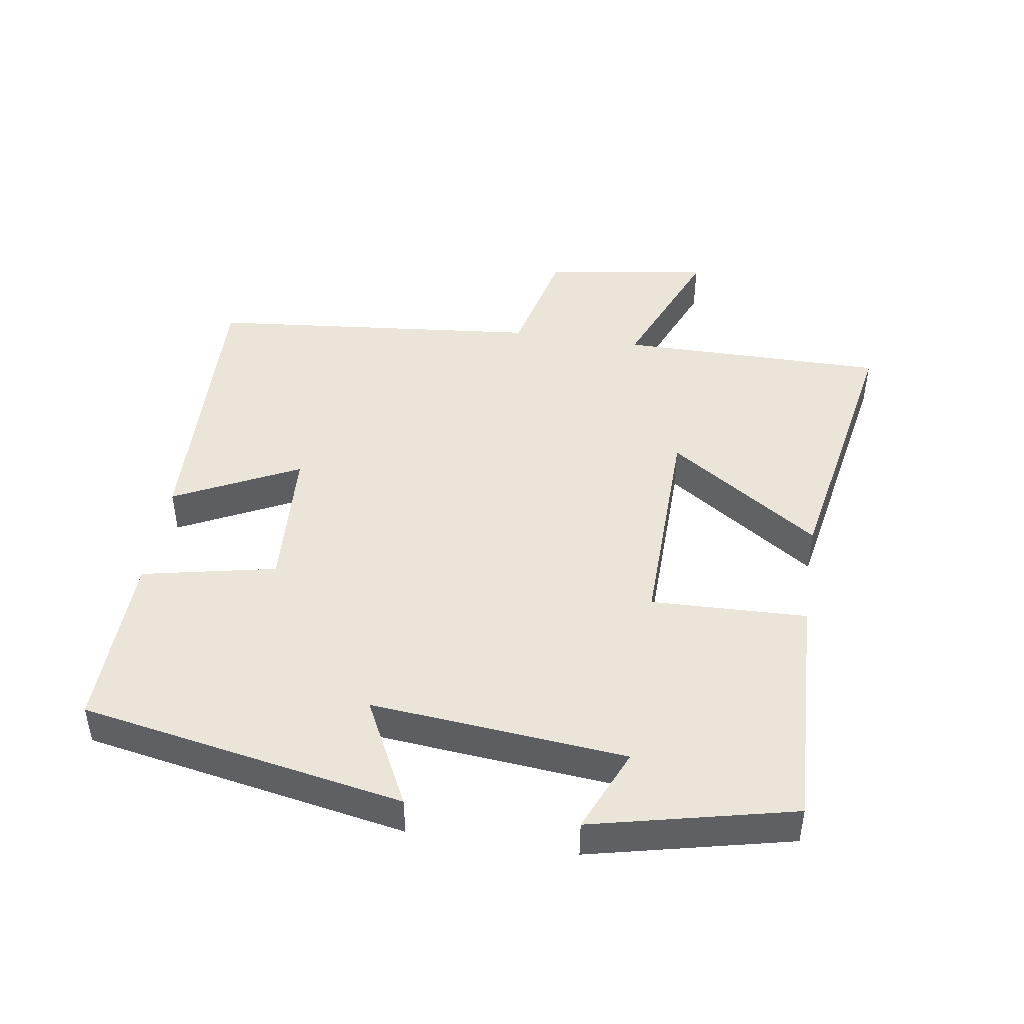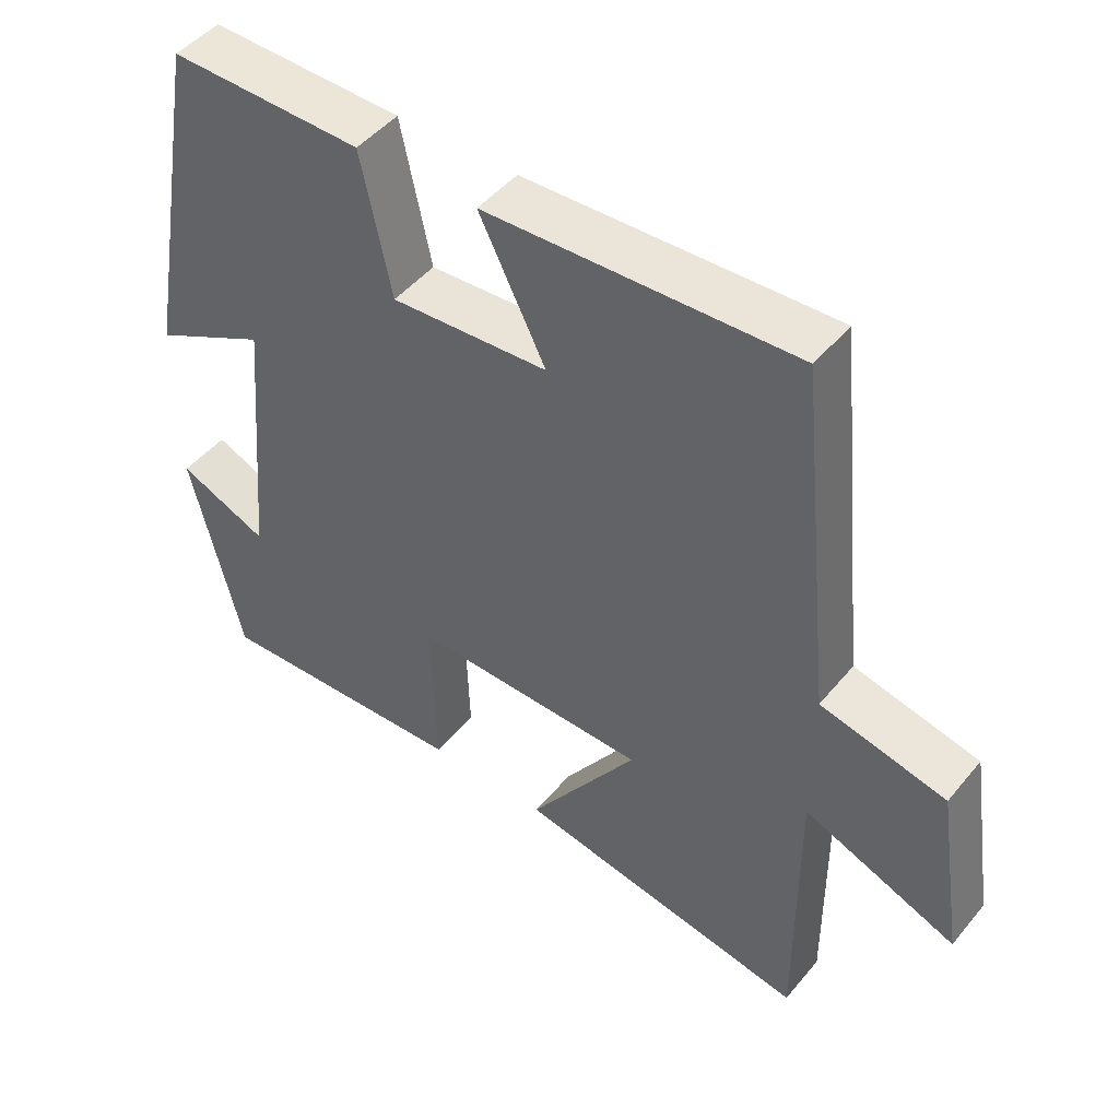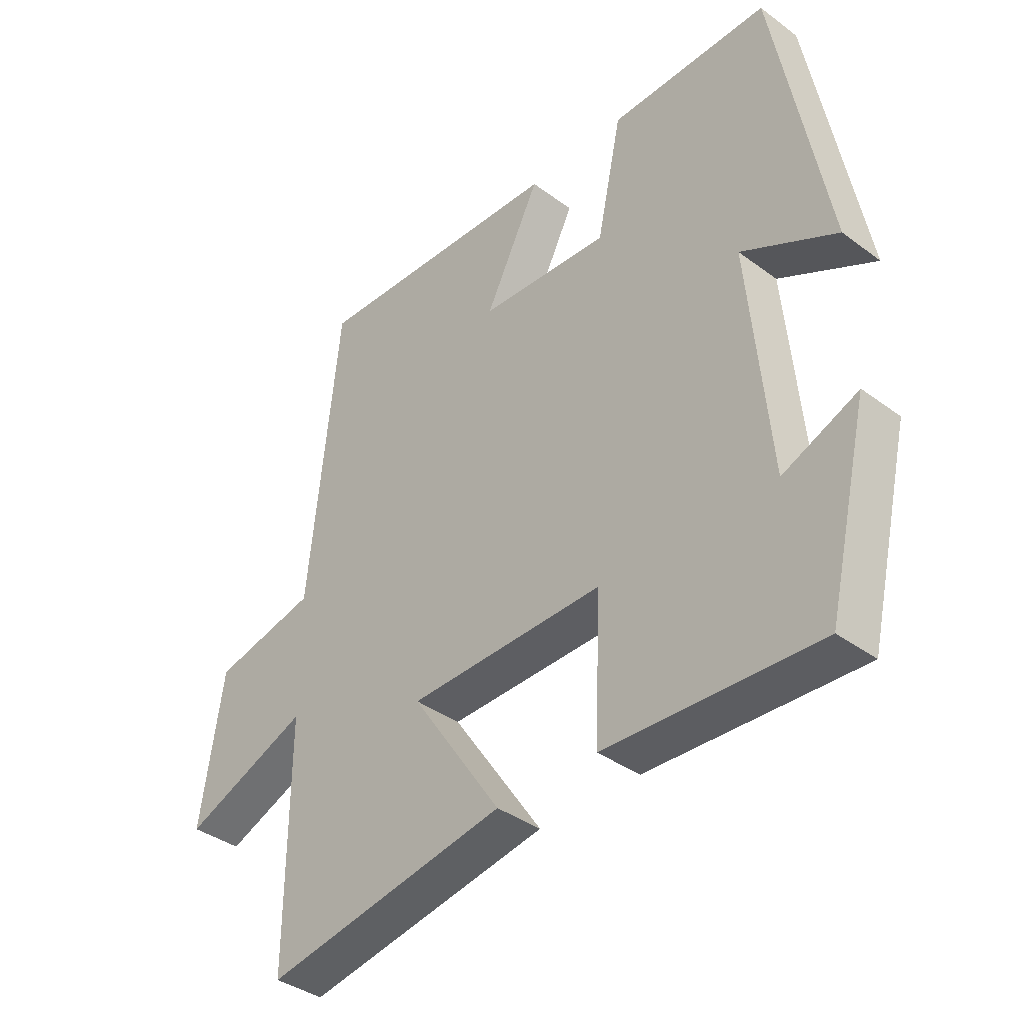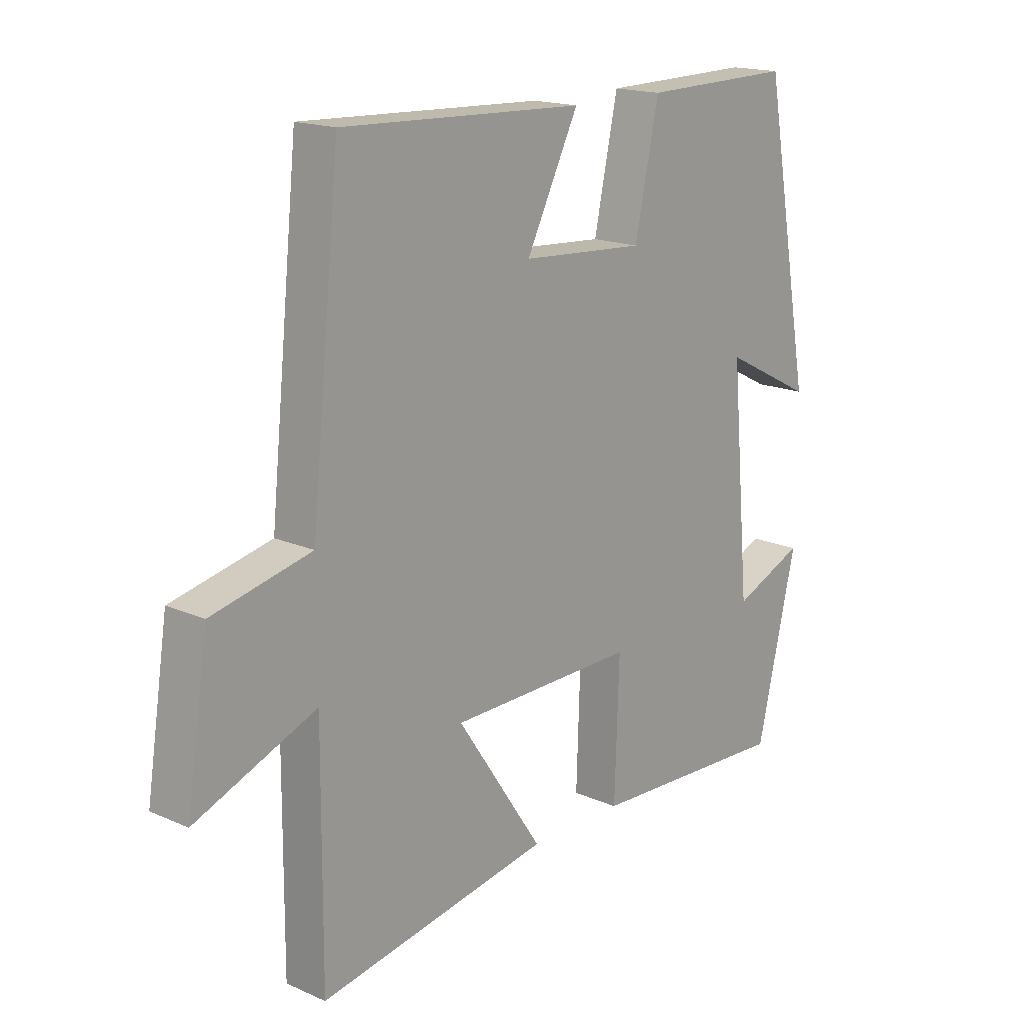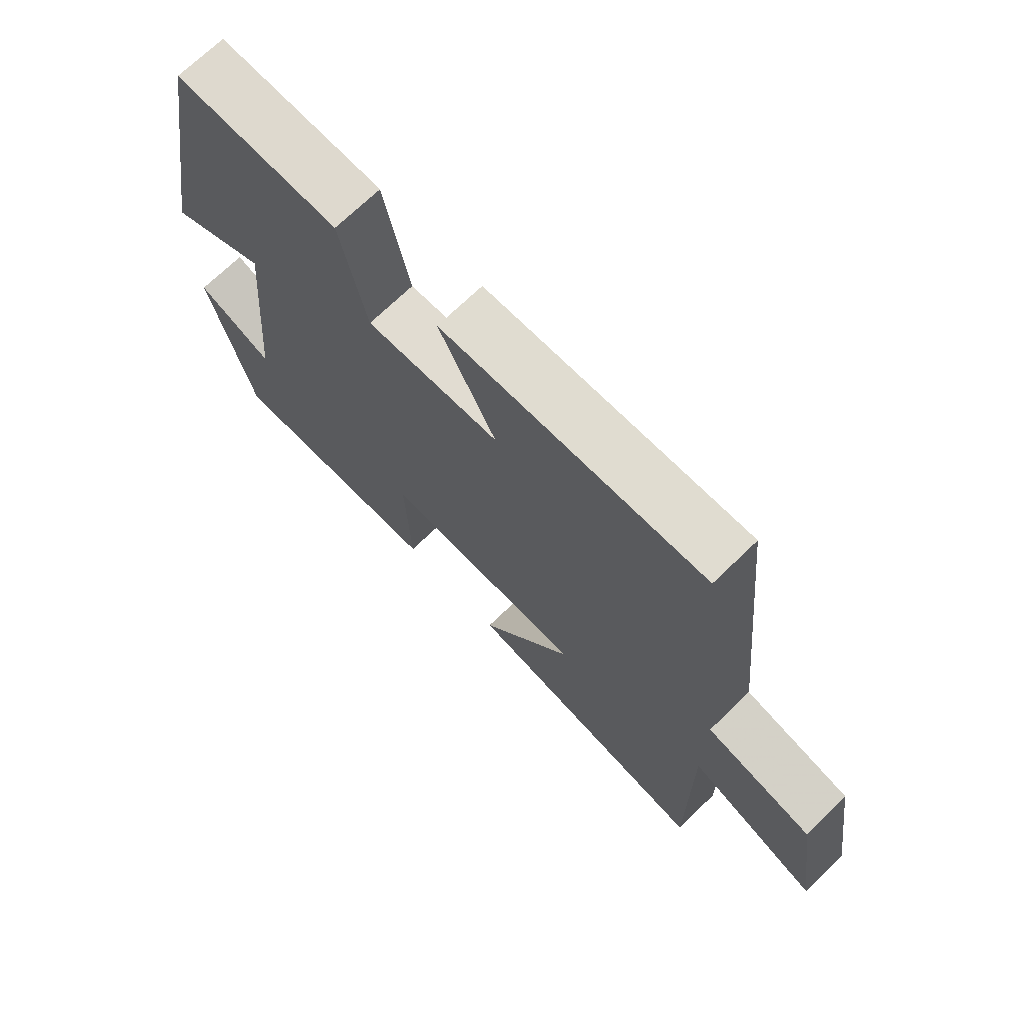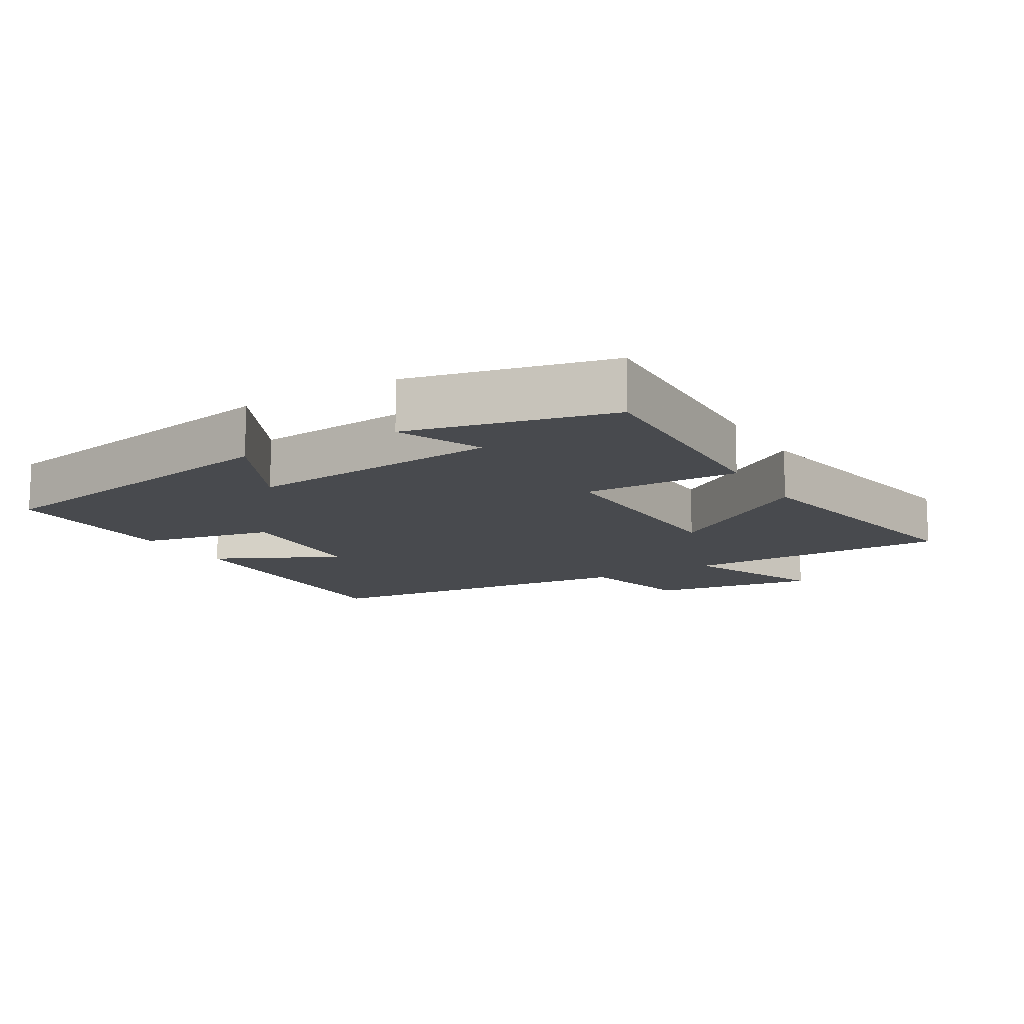
<metadata>
{"format":"obj","ext":"obj","renderer":"f3d","projection":"perspective","resolution":1024,"background":"white","views":[{"elev":45.4,"azim":99.0,"up":"+Y"},{"elev":47.5,"azim":-142.6,"up":"+Z"},{"elev":-38.1,"azim":46.8,"up":"+Z"},{"elev":17.1,"azim":-48.7,"up":"+Z"},{"elev":70.8,"azim":-134.1,"up":"+Z"},{"elev":-12.8,"azim":121.0,"up":"+Y"}]}
</metadata>
<code>
v 0.413 0.07 0.505
v 0.5 0.07 0.026
v 0.341 0.07 0.107
v 0.375 0.07 -0.271
v 0.5 0.07 -0.218
v 0.43 0.07 -0.516
v 0.074 0.07 -0.5
v 0.082 0.07 -0.269
v -0.246 0.07 -0.275
v -0.094 0.07 -0.5
v -0.502 0.07 -0.573
v -0.5 0.07 -0.177
v -0.712 0.07 -0.263
v -0.674 0.07 -0.017
v -0.5 0.07 0.023
v -0.449 0.07 0.517
v -0.022 0.07 0.5
v -0.114 0.07 0.316
v 0.104 0.07 0.302
v 0.146 0.07 0.5
v 0.413 0 0.505
v 0.5 0 0.026
v 0.341 0 0.107
v 0.375 0 -0.271
v 0.5 0 -0.218
v 0.43 0 -0.516
v 0.074 0 -0.5
v 0.082 0 -0.269
v -0.246 0 -0.275
v -0.094 0 -0.5
v -0.502 0 -0.573
v -0.5 0 -0.177
v -0.712 0 -0.263
v -0.674 0 -0.017
v -0.5 0 0.023
v -0.449 0 0.517
v -0.022 0 0.5
v -0.114 0 0.316
v 0.104 0 0.302
v 0.146 0 0.5
f 19 20 1 2
f 15 16 17 18
f 15 18 19
f 12 13 14 15
f 12 15 19
f 9 10 11 12
f 8 9 12 19
f 4 5 6 7
f 3 4 7 8
f 19 2 3
f 3 8 19
f 22 21 40 39
f 38 37 36 35
f 39 38 35
f 35 34 33 32
f 39 35 32
f 32 31 30 29
f 39 32 29 28
f 27 26 25 24
f 28 27 24 23
f 23 22 39
f 39 28 23
f 1 21 22 2
f 2 22 23 3
f 3 23 24 4
f 4 24 25 5
f 5 25 26 6
f 6 26 27 7
f 7 27 28 8
f 8 28 29 9
f 9 29 30 10
f 10 30 31 11
f 11 31 32 12
f 12 32 33 13
f 13 33 34 14
f 14 34 35 15
f 15 35 36 16
f 16 36 37 17
f 17 37 38 18
f 18 38 39 19
f 19 39 40 20
f 20 40 21 1

</code>
